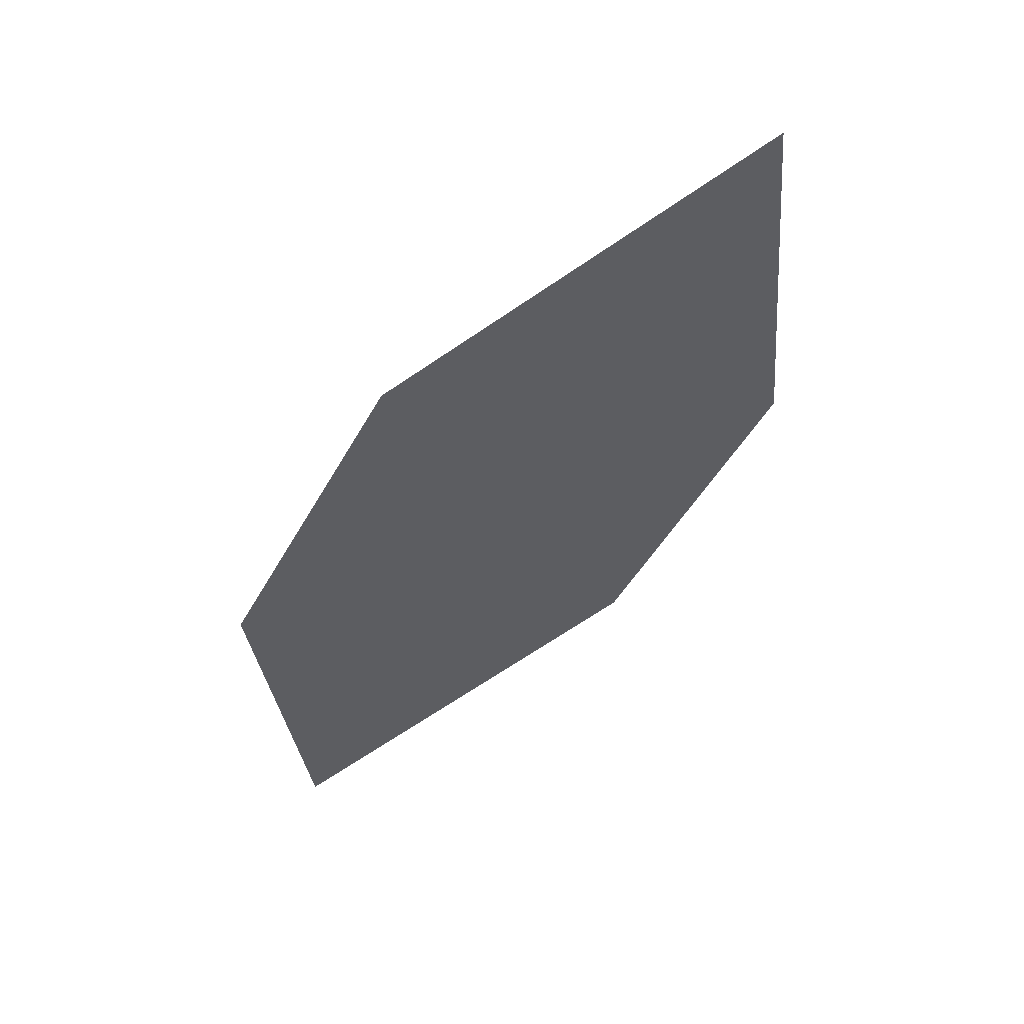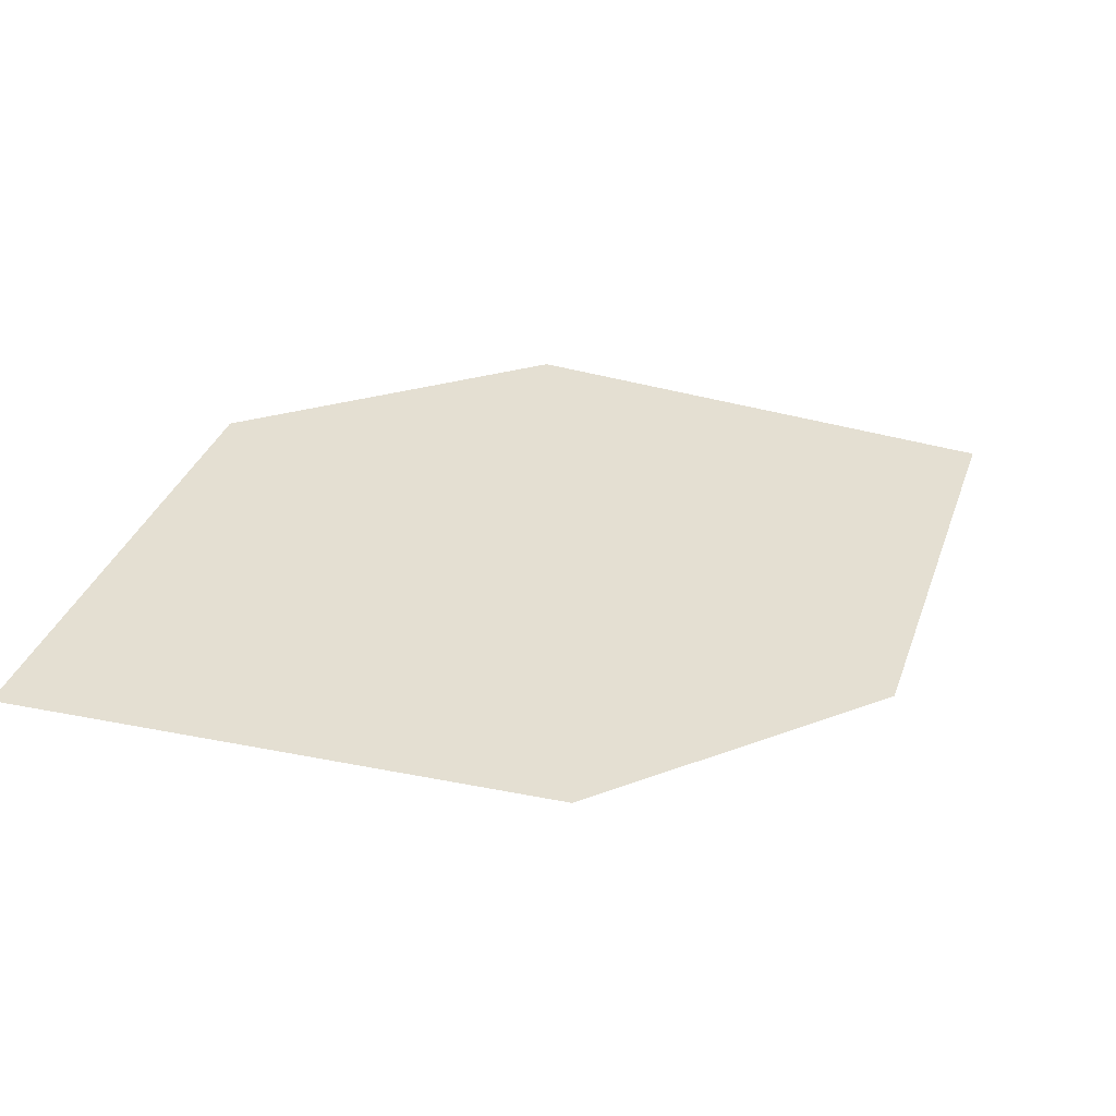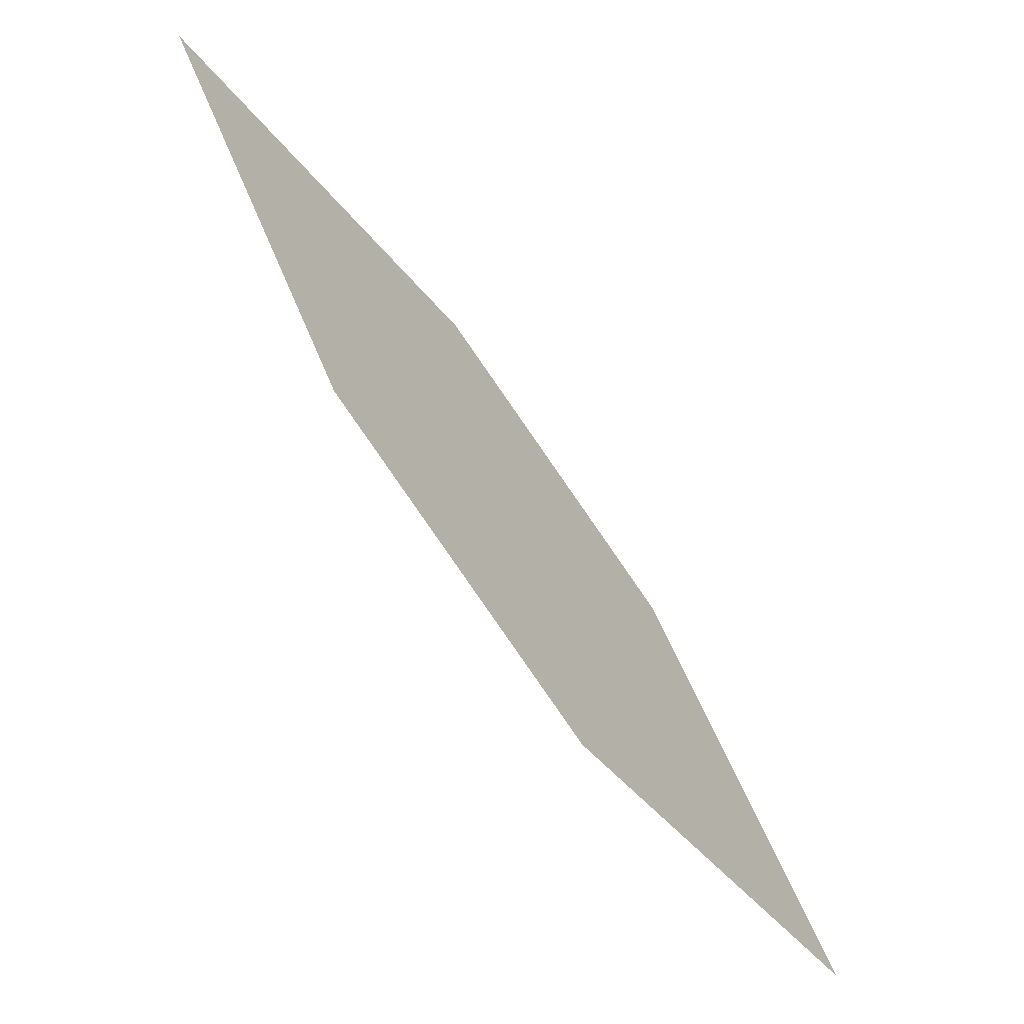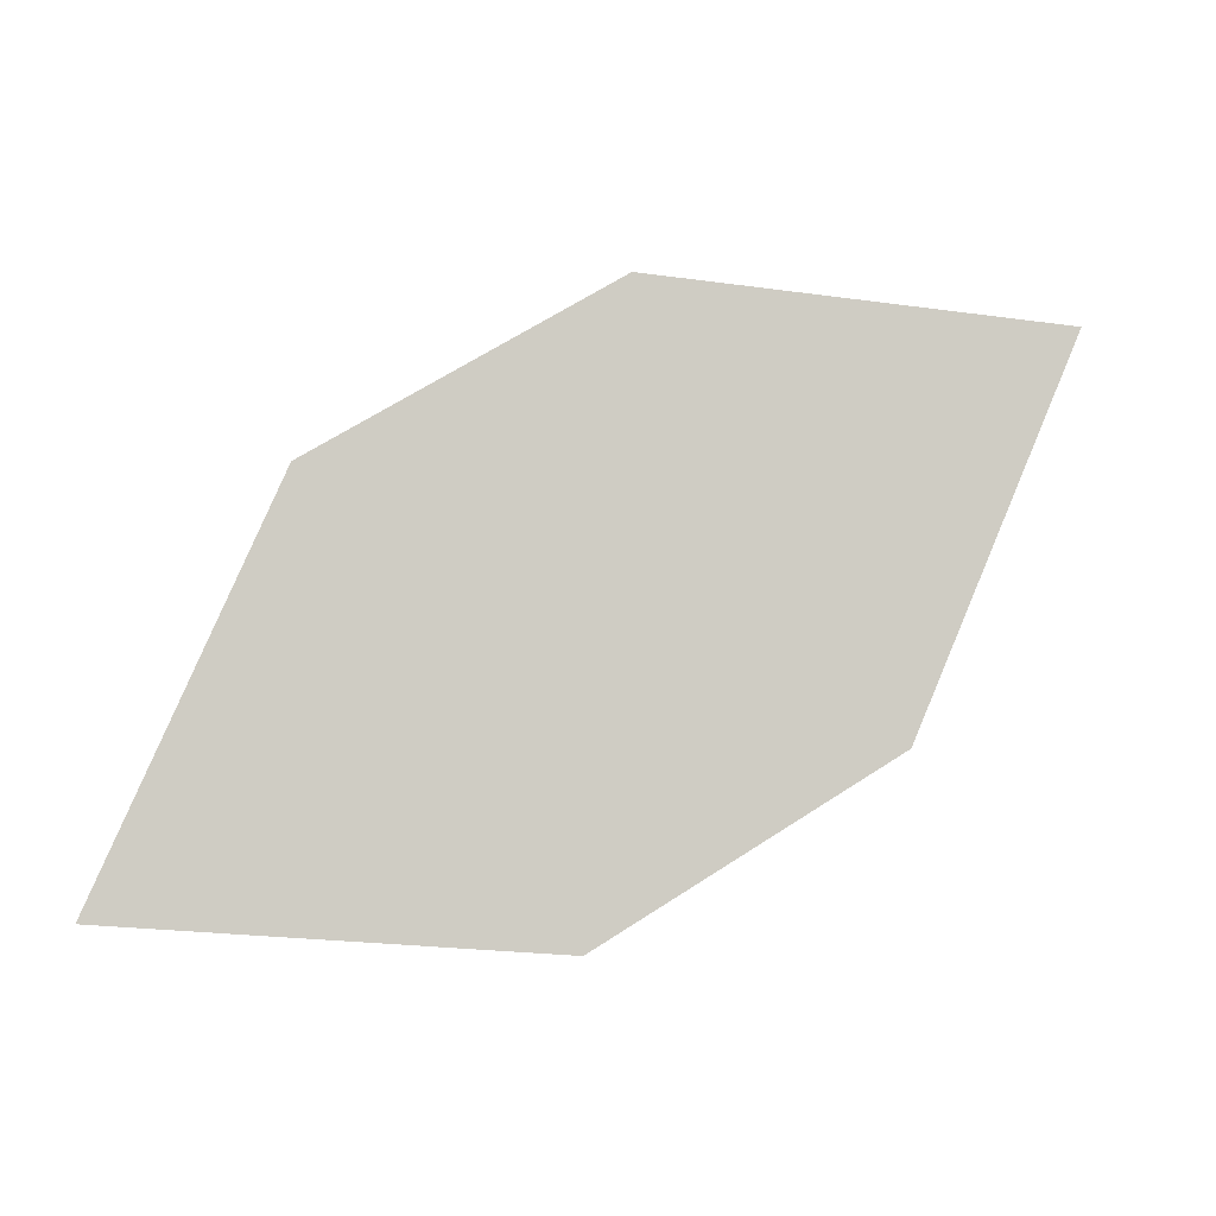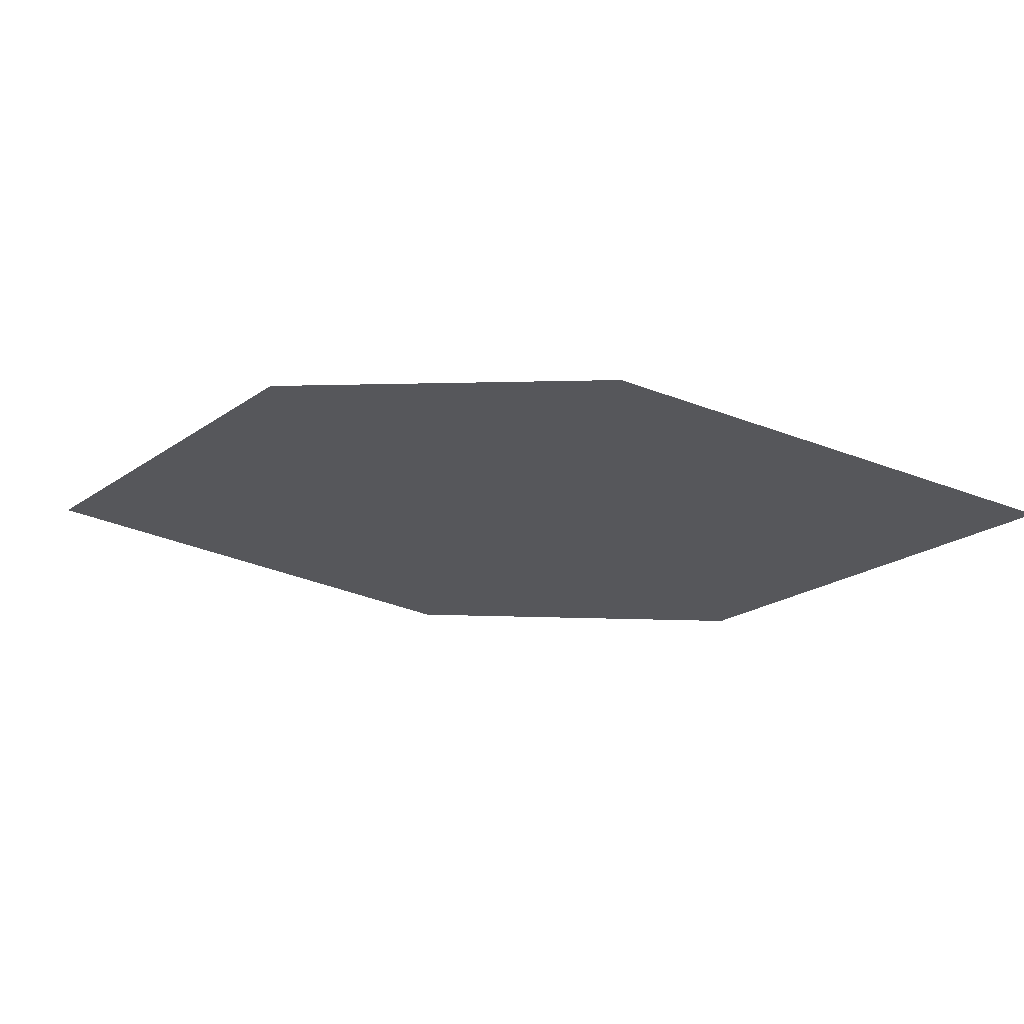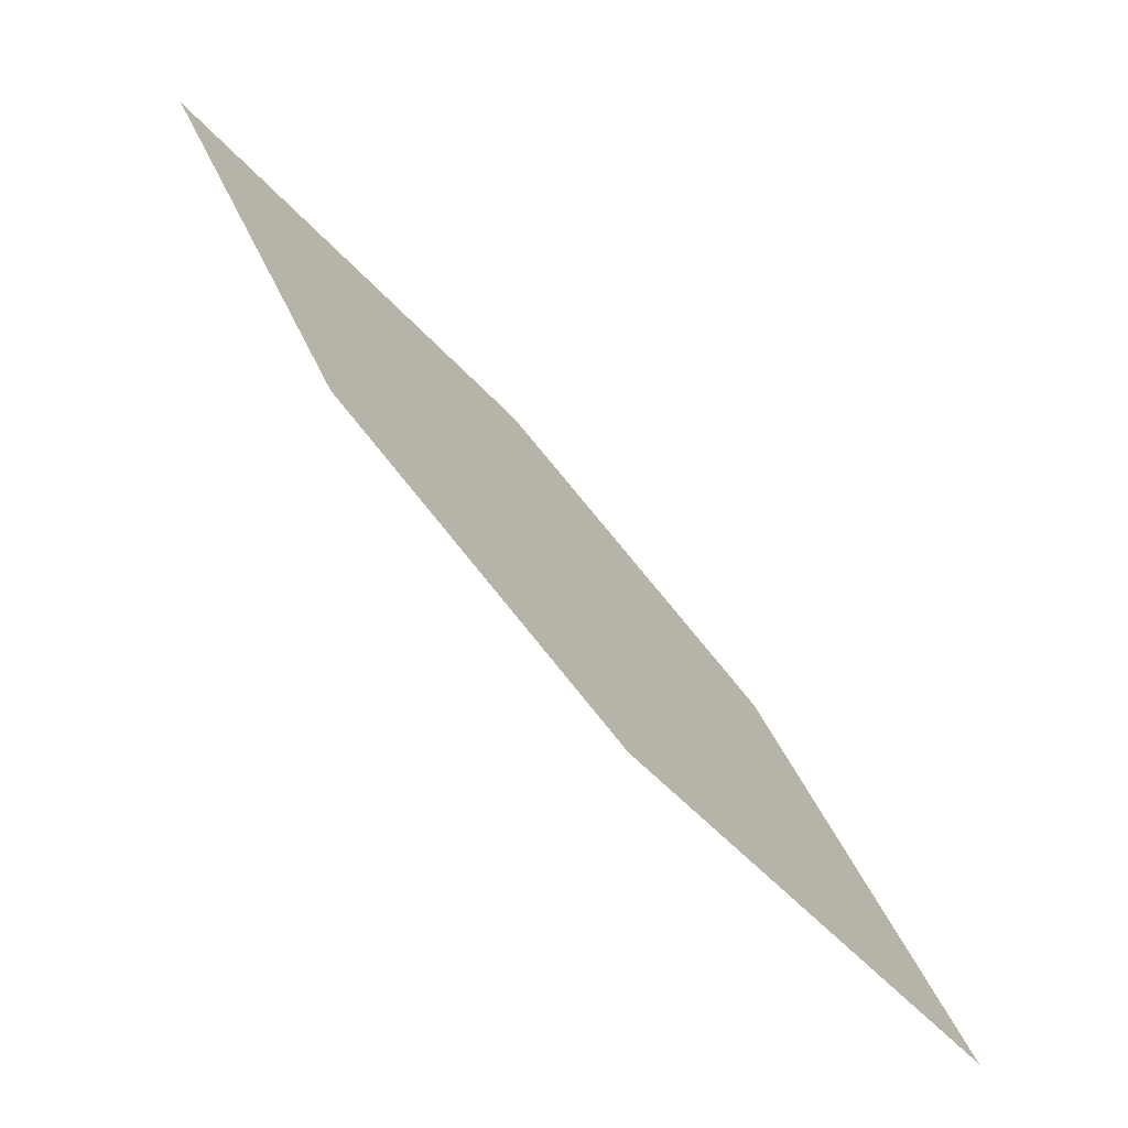
<metadata>
{"format":"obj","ext":"obj","renderer":"f3d","projection":"perspective","resolution":1024,"background":"white","views":[{"elev":-43.2,"azim":-156.9,"up":"+Z"},{"elev":-72.1,"azim":-178.2,"up":"+Y"},{"elev":-34.6,"azim":-39.5,"up":"+Y"},{"elev":61.9,"azim":106.8,"up":"+Z"},{"elev":-4.6,"azim":-21.8,"up":"+Z"},{"elev":-45.8,"azim":-32.4,"up":"+Y"}]}
</metadata>
<code>
o leaves.107
v 0.2989 -0.04943 1.072
v 0.2841 -0.002915 1.061
v 0.205 0.02939 1.075
v 0.2511 -0.04341 1.085
v 0.2198 -0.01713 1.086
v 0.2528 0.02336 1.062
f 1 2 6 3
f 1 3 5 4

</code>
